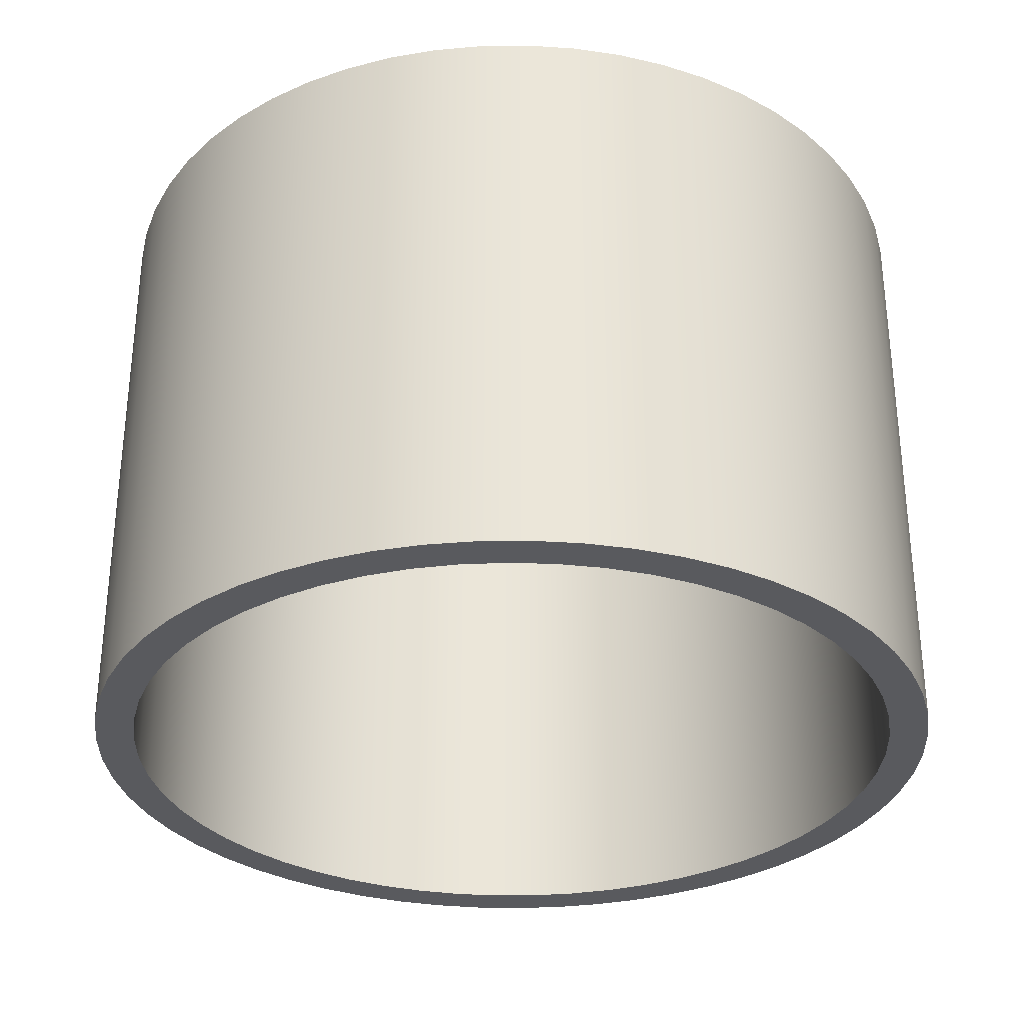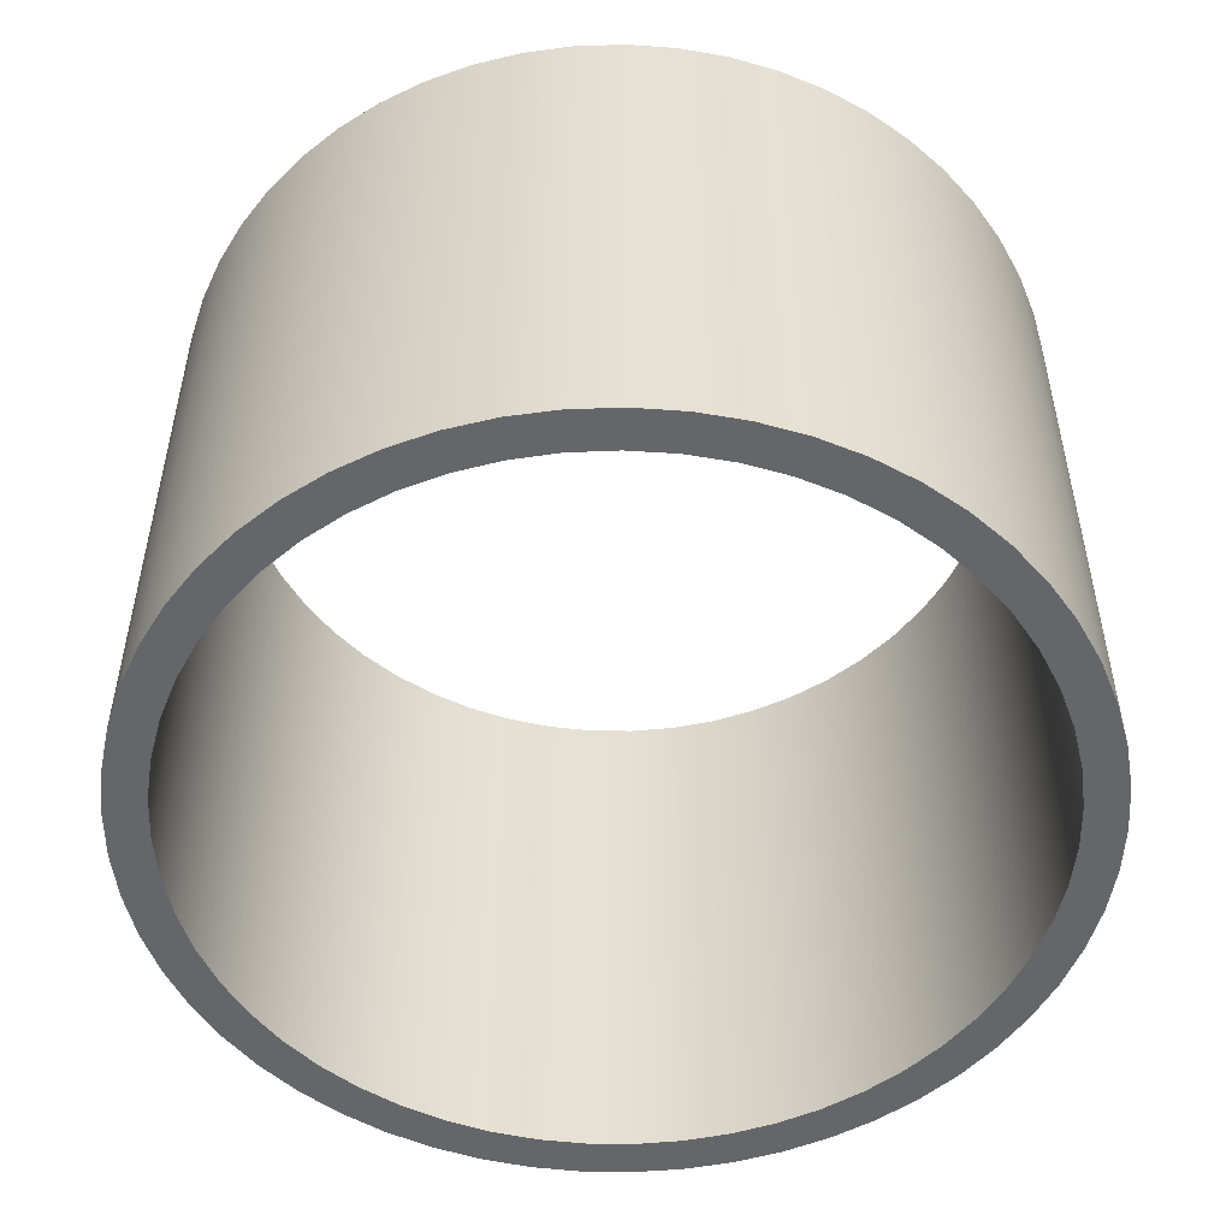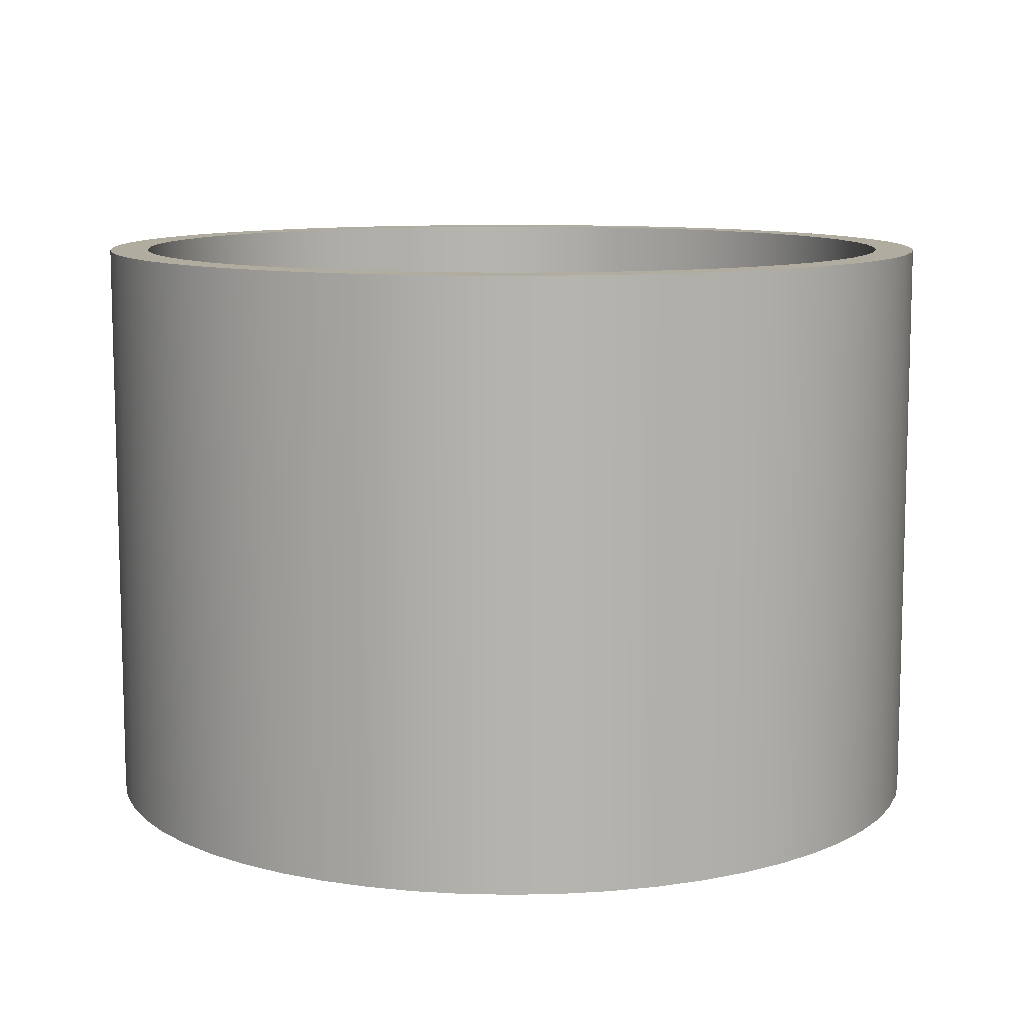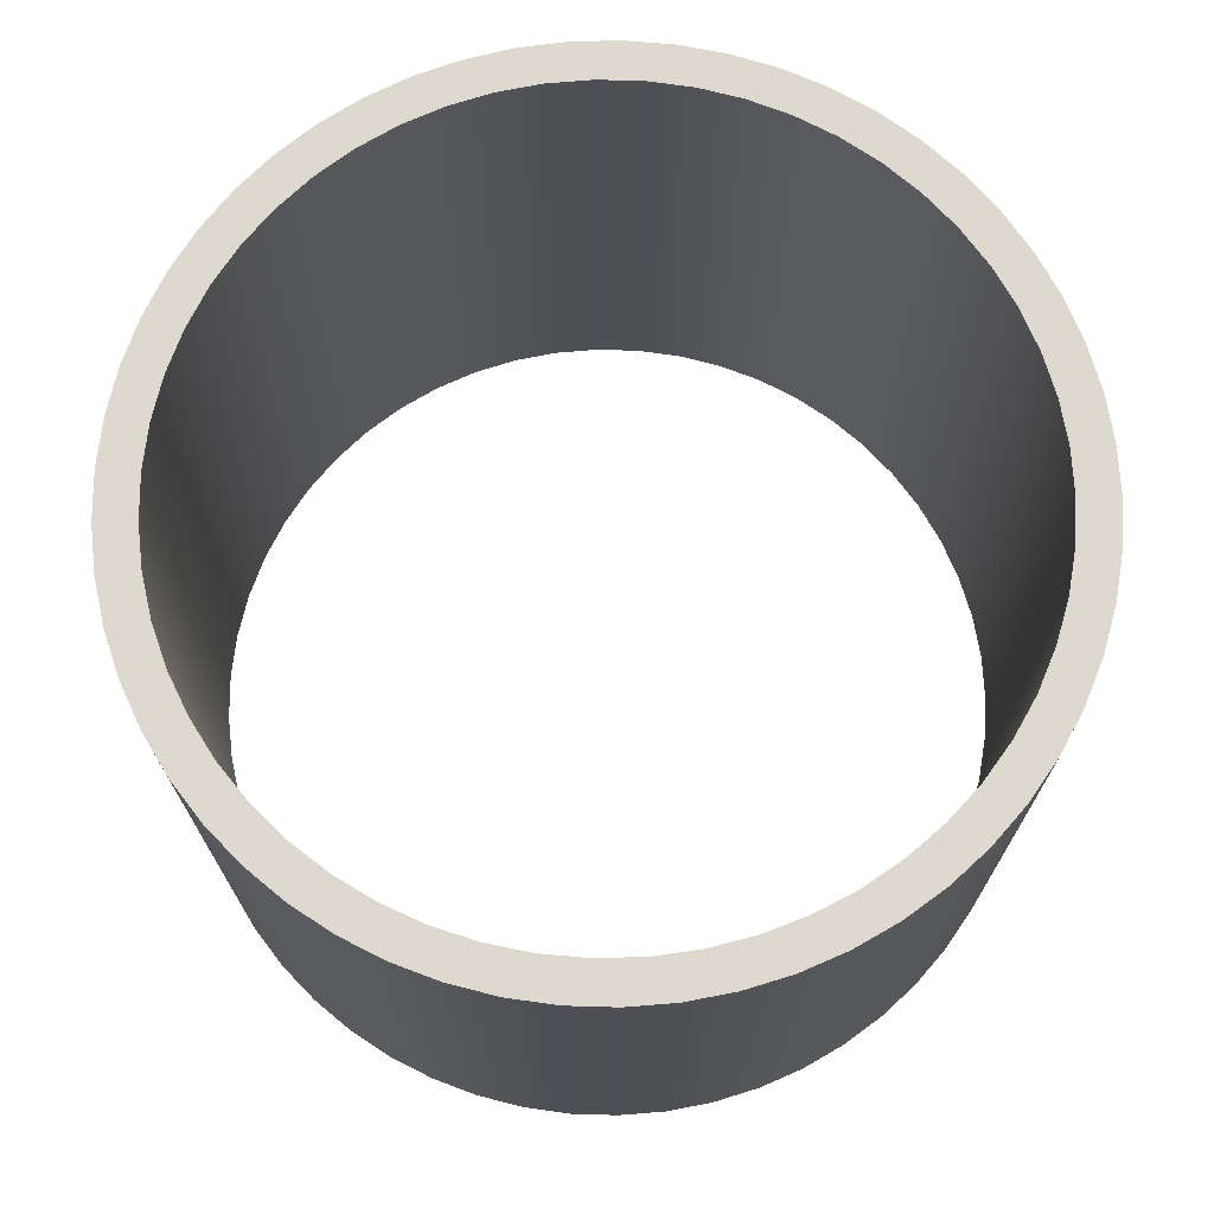
<metadata>
{"format":"obj","ext":"obj","renderer":"f3d","projection":"perspective","resolution":1024,"background":"white","views":[{"elev":-31.5,"azim":-168.0,"up":"+Y"},{"elev":-51.7,"azim":-103.8,"up":"+Y"},{"elev":10.0,"azim":168.8,"up":"+Y"},{"elev":71.5,"azim":3.3,"up":"+Y"}]}
</metadata>
<code>
v -2 3 2.449e-16
v -1.987 3 -0.228
v -1.948 3 -0.453
v -1.884 3 -0.6721
v -1.795 3 -0.8824
v -1.683 3 -1.081
v -1.548 3 -1.266
v -1.394 3 -1.434
v -1.221 3 -1.584
v -1.033 3 -1.713
v -0.8308 3 -1.819
v -0.618 3 -1.902
v -0.3972 3 -1.96
v -0.1712 3 -1.993
v 0.05711 3 -1.999
v 0.2846 3 -1.98
v 0.5084 3 -1.934
v 0.7256 3 -1.864
v 0.9333 3 -1.769
v 1.129 3 -1.651
v 1.31 3 -1.511
v 1.473 3 -1.352
v 1.618 3 -1.176
v 1.741 3 -0.9835
v 1.842 3 -0.7785
v 1.919 3 -0.5635
v 1.971 3 -0.341
v 1.997 3 -0.1142
v 1.997 3 0.1142
v 1.971 3 0.341
v 1.919 3 0.5635
v 1.842 3 0.7785
v 1.741 3 0.9835
v 1.618 3 1.176
v 1.473 3 1.352
v 1.31 3 1.511
v 1.129 3 1.651
v 0.9333 3 1.769
v 0.7256 3 1.864
v 0.5084 3 1.934
v 0.2846 3 1.98
v 0.05711 3 1.999
v -0.1712 3 1.993
v -0.3972 3 1.96
v -0.618 3 1.902
v -0.8308 3 1.819
v -1.033 3 1.713
v -1.221 3 1.584
v -1.394 3 1.434
v -1.548 3 1.266
v -1.683 3 1.081
v -1.795 3 0.8824
v -1.884 3 0.6721
v -1.948 3 0.453
v -1.987 3 0.228
v -2.2 3 2.694e-16
v -2.187 3 0.242
v -2.147 3 0.4811
v -2.081 3 0.7143
v -1.99 3 0.9389
v -1.874 3 1.152
v -1.736 3 1.351
v -1.577 3 1.534
v -1.399 3 1.698
v -1.203 3 1.842
v -0.9934 3 1.963
v -0.7714 3 2.06
v -0.5401 3 2.133
v -0.3022 3 2.179
v -0.06062 3 2.199
v 0.1817 3 2.192
v 0.4218 3 2.159
v 0.6567 3 2.1
v 0.8837 3 2.015
v 1.1 3 1.905
v 1.303 3 1.773
v 1.49 3 1.619
v 1.659 3 1.445
v 1.808 3 1.254
v 1.935 3 1.047
v 2.038 3 0.8279
v 2.117 3 0.5986
v 2.17 3 0.3621
v 2.197 3 0.1212
v 2.197 3 -0.1212
v 2.17 3 -0.3621
v 2.117 3 -0.5986
v 2.038 3 -0.8279
v 1.935 3 -1.047
v 1.808 3 -1.254
v 1.659 3 -1.445
v 1.49 3 -1.619
v 1.303 3 -1.773
v 1.1 3 -1.905
v 0.8837 3 -2.015
v 0.6567 3 -2.1
v 0.4218 3 -2.159
v 0.1817 3 -2.192
v -0.06062 3 -2.199
v -0.3022 3 -2.179
v -0.5401 3 -2.133
v -0.7714 3 -2.06
v -0.9934 3 -1.963
v -1.203 3 -1.842
v -1.399 3 -1.698
v -1.577 3 -1.534
v -1.736 3 -1.351
v -1.874 3 -1.152
v -1.99 3 -0.9389
v -2.081 3 -0.7143
v -2.147 3 -0.4811
v -2.187 3 -0.242
v -2 0 2.449e-16
v -1.987 0 0.228
v -1.948 0 0.453
v -1.884 0 0.6721
v -1.795 0 0.8824
v -1.683 0 1.081
v -1.548 0 1.266
v -1.394 0 1.434
v -1.221 0 1.584
v -1.033 0 1.713
v -0.8308 0 1.819
v -0.618 0 1.902
v -0.3972 0 1.96
v -0.1712 0 1.993
v 0.05711 0 1.999
v 0.2846 0 1.98
v 0.5084 0 1.934
v 0.7256 0 1.864
v 0.9333 0 1.769
v 1.129 0 1.651
v 1.31 0 1.511
v 1.473 0 1.352
v 1.618 0 1.176
v 1.741 0 0.9835
v 1.842 0 0.7785
v 1.919 0 0.5635
v 1.971 0 0.341
v 1.997 0 0.1142
v 1.997 0 -0.1142
v 1.971 0 -0.341
v 1.919 0 -0.5635
v 1.842 0 -0.7785
v 1.741 0 -0.9835
v 1.618 0 -1.176
v 1.473 0 -1.352
v 1.31 0 -1.511
v 1.129 0 -1.651
v 0.9333 0 -1.769
v 0.7256 0 -1.864
v 0.5084 0 -1.934
v 0.2846 0 -1.98
v 0.05711 0 -1.999
v -0.1712 0 -1.993
v -0.3972 0 -1.96
v -0.618 0 -1.902
v -0.8308 0 -1.819
v -1.033 0 -1.713
v -1.221 0 -1.584
v -1.394 0 -1.434
v -1.548 0 -1.266
v -1.683 0 -1.081
v -1.795 0 -0.8824
v -1.884 0 -0.6721
v -1.948 0 -0.453
v -1.987 0 -0.228
v -2.2 0 2.694e-16
v -2.187 0 -0.242
v -2.147 0 -0.4811
v -2.081 0 -0.7143
v -1.99 0 -0.9389
v -1.874 0 -1.152
v -1.736 0 -1.351
v -1.577 0 -1.534
v -1.399 0 -1.698
v -1.203 0 -1.842
v -0.9934 0 -1.963
v -0.7714 0 -2.06
v -0.5401 0 -2.133
v -0.3022 0 -2.179
v -0.06062 0 -2.199
v 0.1817 0 -2.192
v 0.4218 0 -2.159
v 0.6567 0 -2.1
v 0.8837 0 -2.015
v 1.1 0 -1.905
v 1.303 0 -1.773
v 1.49 0 -1.619
v 1.659 0 -1.445
v 1.808 0 -1.254
v 1.935 0 -1.047
v 2.038 0 -0.8279
v 2.117 0 -0.5986
v 2.17 0 -0.3621
v 2.197 0 -0.1212
v 2.197 0 0.1212
v 2.17 0 0.3621
v 2.117 0 0.5986
v 2.038 0 0.8279
v 1.935 0 1.047
v 1.808 0 1.254
v 1.659 0 1.445
v 1.49 0 1.619
v 1.303 0 1.773
v 1.1 0 1.905
v 0.8837 0 2.015
v 0.6567 0 2.1
v 0.4218 0 2.159
v 0.1817 0 2.192
v -0.06062 0 2.199
v -0.3022 0 2.179
v -0.5401 0 2.133
v -0.7714 0 2.06
v -0.9934 0 1.963
v -1.203 0 1.842
v -1.399 0 1.698
v -1.577 0 1.534
v -1.736 0 1.351
v -1.874 0 1.152
v -1.99 0 0.9389
v -2.081 0 0.7143
v -2.147 0 0.4811
v -2.187 0 0.242
v -2.2 3 2.694e-16
v -2.187 3 -0.242
v -2.147 3 -0.4811
v -2.081 3 -0.7143
v -1.99 3 -0.9389
v -1.874 3 -1.152
v -1.736 3 -1.351
v -1.577 3 -1.534
v -1.399 3 -1.698
v -1.203 3 -1.842
v -0.9934 3 -1.963
v -0.7714 3 -2.06
v -0.5401 3 -2.133
v -0.3022 3 -2.179
v -0.06062 3 -2.199
v 0.1817 3 -2.192
v 0.4218 3 -2.159
v 0.6567 3 -2.1
v 0.8837 3 -2.015
v 1.1 3 -1.905
v 1.303 3 -1.773
v 1.49 3 -1.619
v 1.659 3 -1.445
v 1.808 3 -1.254
v 1.935 3 -1.047
v 2.038 3 -0.8279
v 2.117 3 -0.5986
v 2.17 3 -0.3621
v 2.197 3 -0.1212
v 2.197 3 0.1212
v 2.17 3 0.3621
v 2.117 3 0.5986
v 2.038 3 0.8279
v 1.935 3 1.047
v 1.808 3 1.254
v 1.659 3 1.445
v 1.49 3 1.619
v 1.303 3 1.773
v 1.1 3 1.905
v 0.8837 3 2.015
v 0.6567 3 2.1
v 0.4218 3 2.159
v 0.1817 3 2.192
v -0.06062 3 2.199
v -0.3022 3 2.179
v -0.5401 3 2.133
v -0.7714 3 2.06
v -0.9934 3 1.963
v -1.203 3 1.842
v -1.399 3 1.698
v -1.577 3 1.534
v -1.736 3 1.351
v -1.874 3 1.152
v -1.99 3 0.9389
v -2.081 3 0.7143
v -2.147 3 0.4811
v -2.187 3 0.242
v -2.2 0 2.694e-16
v -2.187 0 0.242
v -2.147 0 0.4811
v -2.081 0 0.7143
v -1.99 0 0.9389
v -1.874 0 1.152
v -1.736 0 1.351
v -1.577 0 1.534
v -1.399 0 1.698
v -1.203 0 1.842
v -0.9934 0 1.963
v -0.7714 0 2.06
v -0.5401 0 2.133
v -0.3022 0 2.179
v -0.06062 0 2.199
v 0.1817 0 2.192
v 0.4218 0 2.159
v 0.6567 0 2.1
v 0.8837 0 2.015
v 1.1 0 1.905
v 1.303 0 1.773
v 1.49 0 1.619
v 1.659 0 1.445
v 1.808 0 1.254
v 1.935 0 1.047
v 2.038 0 0.8279
v 2.117 0 0.5986
v 2.17 0 0.3621
v 2.197 0 0.1212
v 2.197 0 -0.1212
v 2.17 0 -0.3621
v 2.117 0 -0.5986
v 2.038 0 -0.8279
v 1.935 0 -1.047
v 1.808 0 -1.254
v 1.659 0 -1.445
v 1.49 0 -1.619
v 1.303 0 -1.773
v 1.1 0 -1.905
v 0.8837 0 -2.015
v 0.6567 0 -2.1
v 0.4218 0 -2.159
v 0.1817 0 -2.192
v -0.06062 0 -2.199
v -0.3022 0 -2.179
v -0.5401 0 -2.133
v -0.7714 0 -2.06
v -0.9934 0 -1.963
v -1.203 0 -1.842
v -1.399 0 -1.698
v -1.577 0 -1.534
v -1.736 0 -1.351
v -1.874 0 -1.152
v -1.99 0 -0.9389
v -2.081 0 -0.7143
v -2.147 0 -0.4811
v -2.187 0 -0.242
v -2.2 0 2.694e-16
v -2.2 3 2.694e-16
v -2 3 2.449e-16
v -1.987 3 0.228
v -1.948 3 0.453
v -1.884 3 0.6721
v -1.795 3 0.8824
v -1.683 3 1.081
v -1.548 3 1.266
v -1.394 3 1.434
v -1.221 3 1.584
v -1.033 3 1.713
v -0.8308 3 1.819
v -0.618 3 1.902
v -0.3972 3 1.96
v -0.1712 3 1.993
v 0.05711 3 1.999
v 0.2846 3 1.98
v 0.5084 3 1.934
v 0.7256 3 1.864
v 0.9333 3 1.769
v 1.129 3 1.651
v 1.31 3 1.511
v 1.473 3 1.352
v 1.618 3 1.176
v 1.741 3 0.9835
v 1.842 3 0.7785
v 1.919 3 0.5635
v 1.971 3 0.341
v 1.997 3 0.1142
v 1.997 3 -0.1142
v 1.971 3 -0.341
v 1.919 3 -0.5635
v 1.842 3 -0.7785
v 1.741 3 -0.9835
v 1.618 3 -1.176
v 1.473 3 -1.352
v 1.31 3 -1.511
v 1.129 3 -1.651
v 0.9333 3 -1.769
v 0.7256 3 -1.864
v 0.5084 3 -1.934
v 0.2846 3 -1.98
v 0.05711 3 -1.999
v -0.1712 3 -1.993
v -0.3972 3 -1.96
v -0.618 3 -1.902
v -0.8308 3 -1.819
v -1.033 3 -1.713
v -1.221 3 -1.584
v -1.394 3 -1.434
v -1.548 3 -1.266
v -1.683 3 -1.081
v -1.795 3 -0.8824
v -1.884 3 -0.6721
v -1.948 3 -0.453
v -1.987 3 -0.228
v -2 0 2.449e-16
v -1.987 0 -0.228
v -1.948 0 -0.453
v -1.884 0 -0.6721
v -1.795 0 -0.8824
v -1.683 0 -1.081
v -1.548 0 -1.266
v -1.394 0 -1.434
v -1.221 0 -1.584
v -1.033 0 -1.713
v -0.8308 0 -1.819
v -0.618 0 -1.902
v -0.3972 0 -1.96
v -0.1712 0 -1.993
v 0.05711 0 -1.999
v 0.2846 0 -1.98
v 0.5084 0 -1.934
v 0.7256 0 -1.864
v 0.9333 0 -1.769
v 1.129 0 -1.651
v 1.31 0 -1.511
v 1.473 0 -1.352
v 1.618 0 -1.176
v 1.741 0 -0.9835
v 1.842 0 -0.7785
v 1.919 0 -0.5635
v 1.971 0 -0.341
v 1.997 0 -0.1142
v 1.997 0 0.1142
v 1.971 0 0.341
v 1.919 0 0.5635
v 1.842 0 0.7785
v 1.741 0 0.9835
v 1.618 0 1.176
v 1.473 0 1.352
v 1.31 0 1.511
v 1.129 0 1.651
v 0.9333 0 1.769
v 0.7256 0 1.864
v 0.5084 0 1.934
v 0.2846 0 1.98
v 0.05711 0 1.999
v -0.1712 0 1.993
v -0.3972 0 1.96
v -0.618 0 1.902
v -0.8308 0 1.819
v -1.033 0 1.713
v -1.221 0 1.584
v -1.394 0 1.434
v -1.548 0 1.266
v -1.683 0 1.081
v -1.795 0 0.8824
v -1.884 0 0.6721
v -1.948 0 0.453
v -1.987 0 0.228
v -2 3 2.449e-16
v -2 0 2.449e-16
f 2 112 1
f 1 112 56
f 1 56 57
f 112 2 111
f 111 2 3
f 111 3 110
f 110 3 4
f 110 4 109
f 109 4 5
f 109 5 108
f 108 5 6
f 108 6 107
f 107 6 7
f 107 7 106
f 106 7 8
f 106 8 105
f 105 8 9
f 105 9 104
f 104 9 10
f 104 10 103
f 103 10 11
f 103 11 102
f 102 11 12
f 102 12 101
f 101 12 13
f 101 13 100
f 100 13 14
f 100 14 99
f 99 14 15
f 99 15 98
f 98 15 16
f 98 16 97
f 97 16 17
f 97 17 96
f 96 17 18
f 96 18 95
f 95 18 19
f 95 19 94
f 94 19 20
f 94 20 93
f 93 20 21
f 93 21 92
f 92 21 22
f 92 22 91
f 91 22 23
f 91 23 90
f 90 23 24
f 90 24 89
f 89 24 25
f 89 25 88
f 88 25 26
f 88 26 87
f 87 26 27
f 87 27 86
f 86 27 28
f 86 28 85
f 85 28 84
f 84 28 29
f 84 29 83
f 83 29 30
f 83 30 82
f 82 30 31
f 82 31 81
f 81 31 32
f 81 32 80
f 80 32 33
f 80 33 79
f 79 33 34
f 79 34 78
f 78 34 35
f 78 35 77
f 77 35 36
f 77 36 76
f 76 36 37
f 76 37 75
f 75 37 38
f 75 38 74
f 74 38 39
f 74 39 73
f 73 39 40
f 73 40 72
f 72 40 41
f 72 41 71
f 71 41 42
f 71 42 70
f 70 42 43
f 70 43 69
f 69 43 44
f 69 44 68
f 68 44 45
f 68 45 67
f 67 45 46
f 67 46 66
f 66 46 47
f 66 47 65
f 65 47 48
f 65 48 64
f 64 48 49
f 64 49 63
f 63 49 50
f 63 50 62
f 62 50 51
f 62 51 61
f 61 51 52
f 61 52 60
f 60 52 53
f 60 53 59
f 59 53 54
f 59 54 58
f 58 54 55
f 58 55 57
f 57 55 1
f 114 224 113
f 113 224 168
f 113 168 169
f 224 114 223
f 223 114 115
f 223 115 222
f 222 115 116
f 222 116 221
f 221 116 117
f 221 117 220
f 220 117 118
f 220 118 219
f 219 118 119
f 219 119 218
f 218 119 120
f 218 120 217
f 217 120 121
f 217 121 216
f 216 121 122
f 216 122 215
f 215 122 123
f 215 123 214
f 214 123 124
f 214 124 213
f 213 124 125
f 213 125 212
f 212 125 126
f 212 126 211
f 211 126 127
f 211 127 210
f 210 127 128
f 210 128 209
f 209 128 129
f 209 129 208
f 208 129 130
f 208 130 207
f 207 130 131
f 207 131 206
f 206 131 132
f 206 132 205
f 205 132 133
f 205 133 204
f 204 133 134
f 204 134 203
f 203 134 135
f 203 135 202
f 202 135 136
f 202 136 201
f 201 136 137
f 201 137 200
f 200 137 138
f 200 138 199
f 199 138 139
f 199 139 198
f 198 139 140
f 198 140 197
f 197 140 141
f 197 141 196
f 196 141 195
f 195 141 142
f 195 142 194
f 194 142 143
f 194 143 193
f 193 143 144
f 193 144 192
f 192 144 145
f 192 145 191
f 191 145 146
f 191 146 190
f 190 146 147
f 190 147 189
f 189 147 148
f 189 148 188
f 188 148 149
f 188 149 187
f 187 149 150
f 187 150 186
f 186 150 151
f 186 151 185
f 185 151 152
f 185 152 184
f 184 152 153
f 184 153 183
f 183 153 154
f 183 154 182
f 182 154 155
f 182 155 181
f 181 155 156
f 181 156 180
f 180 156 157
f 180 157 179
f 179 157 158
f 179 158 178
f 178 158 159
f 178 159 177
f 177 159 160
f 177 160 176
f 176 160 161
f 176 161 175
f 175 161 162
f 175 162 174
f 174 162 163
f 174 163 173
f 173 163 164
f 173 164 172
f 172 164 165
f 172 165 171
f 171 165 166
f 171 166 170
f 170 166 167
f 170 167 169
f 169 167 113
f 226 338 225
f 225 338 339
f 340 282 281
f 281 282 283
f 281 283 280
f 280 283 284
f 280 284 279
f 279 284 285
f 279 285 278
f 278 285 286
f 278 286 277
f 277 286 287
f 277 287 276
f 276 287 288
f 276 288 275
f 275 288 289
f 275 289 274
f 274 289 290
f 274 290 273
f 273 290 291
f 273 291 272
f 272 291 292
f 272 292 271
f 271 292 293
f 271 293 270
f 270 293 294
f 270 294 269
f 269 294 295
f 269 295 268
f 268 295 296
f 268 296 267
f 267 296 297
f 267 297 266
f 266 297 298
f 266 298 265
f 265 298 299
f 265 299 264
f 264 299 300
f 264 300 263
f 263 300 301
f 263 301 262
f 262 301 302
f 262 302 261
f 261 302 303
f 261 303 260
f 260 303 304
f 260 304 259
f 259 304 305
f 259 305 258
f 258 305 306
f 258 306 257
f 257 306 307
f 257 307 256
f 256 307 308
f 256 308 255
f 255 308 309
f 255 309 254
f 254 309 310
f 254 310 253
f 253 310 311
f 253 311 252
f 252 311 312
f 252 312 251
f 251 312 313
f 251 313 250
f 250 313 314
f 250 314 249
f 249 314 315
f 249 315 248
f 248 315 316
f 248 316 247
f 247 316 317
f 247 317 246
f 246 317 318
f 246 318 245
f 245 318 319
f 245 319 244
f 244 319 320
f 244 320 243
f 243 320 321
f 243 321 242
f 242 321 322
f 242 322 241
f 241 322 323
f 241 323 240
f 240 323 324
f 240 324 239
f 239 324 325
f 239 325 238
f 238 325 326
f 238 326 237
f 237 326 327
f 237 327 236
f 236 327 328
f 236 328 235
f 235 328 329
f 235 329 234
f 234 329 330
f 234 330 233
f 233 330 331
f 233 331 232
f 232 331 332
f 232 332 231
f 231 332 333
f 231 333 230
f 230 333 334
f 230 334 229
f 229 334 335
f 229 335 228
f 228 335 336
f 228 336 227
f 227 336 337
f 227 337 226
f 226 337 338
f 342 450 341
f 341 450 452
f 451 396 395
f 395 396 397
f 395 397 398
f 342 343 450
f 450 343 449
f 449 343 344
f 449 344 448
f 448 344 345
f 448 345 447
f 447 345 346
f 447 346 446
f 446 346 347
f 446 347 445
f 445 347 348
f 445 348 444
f 444 348 349
f 444 349 443
f 443 349 350
f 443 350 442
f 442 350 351
f 442 351 441
f 441 351 352
f 441 352 440
f 440 352 353
f 440 353 439
f 439 353 354
f 439 354 438
f 438 354 355
f 438 355 437
f 437 355 356
f 437 356 436
f 436 356 357
f 436 357 435
f 435 357 358
f 435 358 434
f 434 358 359
f 434 359 433
f 433 359 360
f 433 360 432
f 432 360 361
f 432 361 431
f 431 361 362
f 431 362 430
f 430 362 363
f 430 363 429
f 429 363 364
f 429 364 428
f 428 364 365
f 428 365 427
f 427 365 366
f 427 366 426
f 426 366 367
f 426 367 425
f 425 367 368
f 425 368 424
f 424 368 369
f 424 369 423
f 423 369 370
f 423 370 422
f 422 370 371
f 422 371 421
f 421 371 372
f 421 372 420
f 420 372 373
f 420 373 419
f 419 373 374
f 419 374 418
f 418 374 375
f 418 375 417
f 417 375 376
f 417 376 416
f 416 376 377
f 416 377 415
f 415 377 378
f 415 378 414
f 414 378 379
f 414 379 413
f 413 379 380
f 413 380 412
f 412 380 381
f 412 381 411
f 411 381 382
f 411 382 410
f 410 382 383
f 410 383 409
f 409 383 384
f 409 384 408
f 408 384 385
f 408 385 407
f 407 385 386
f 407 386 406
f 406 386 387
f 406 387 405
f 405 387 388
f 405 388 404
f 404 388 389
f 404 389 403
f 403 389 390
f 403 390 402
f 402 390 391
f 402 391 401
f 401 391 392
f 401 392 400
f 400 392 393
f 400 393 399
f 399 393 394
f 399 394 398
f 398 394 395

</code>
